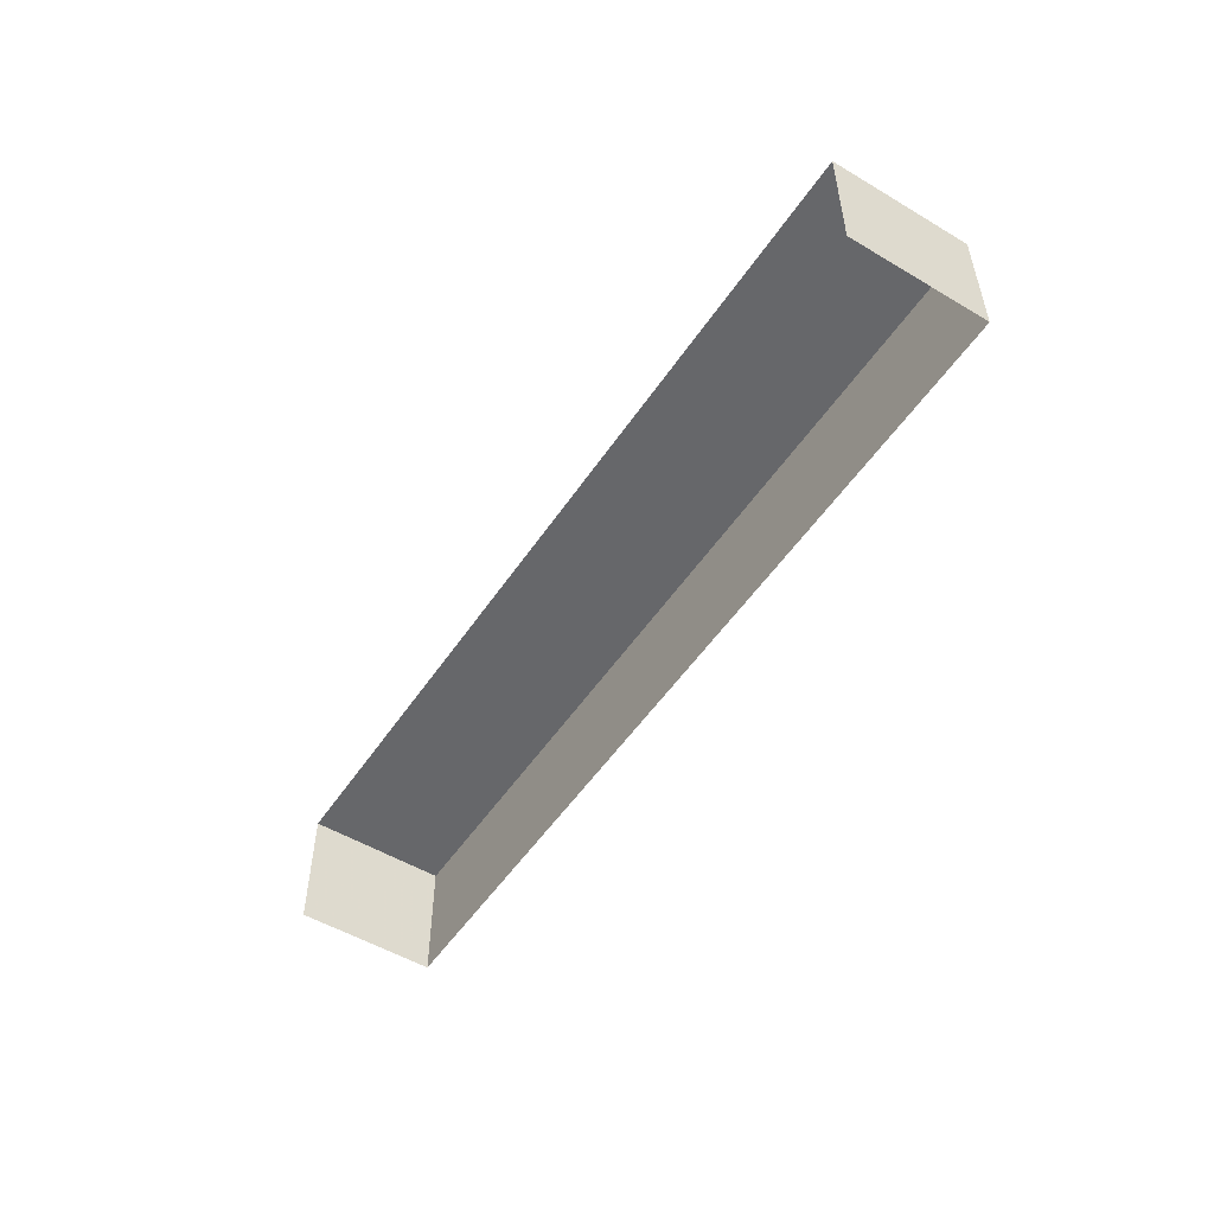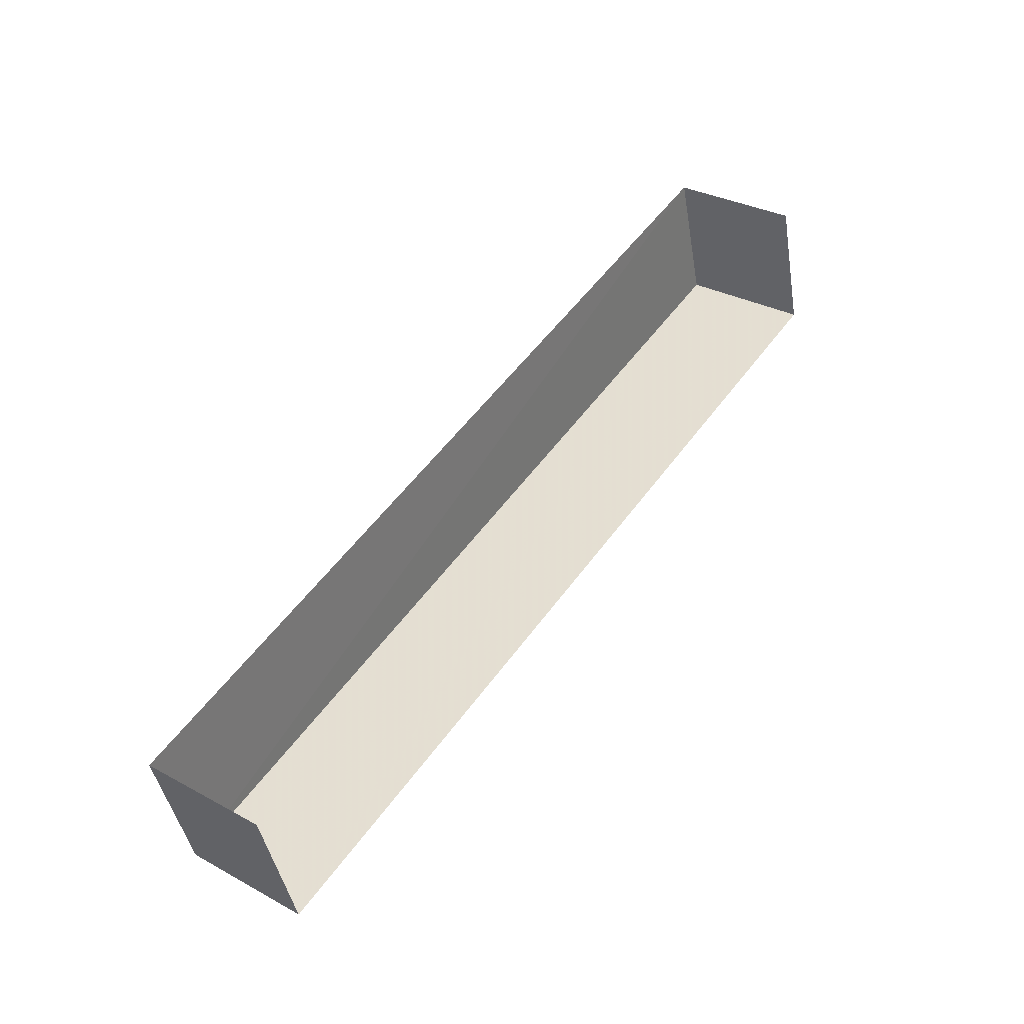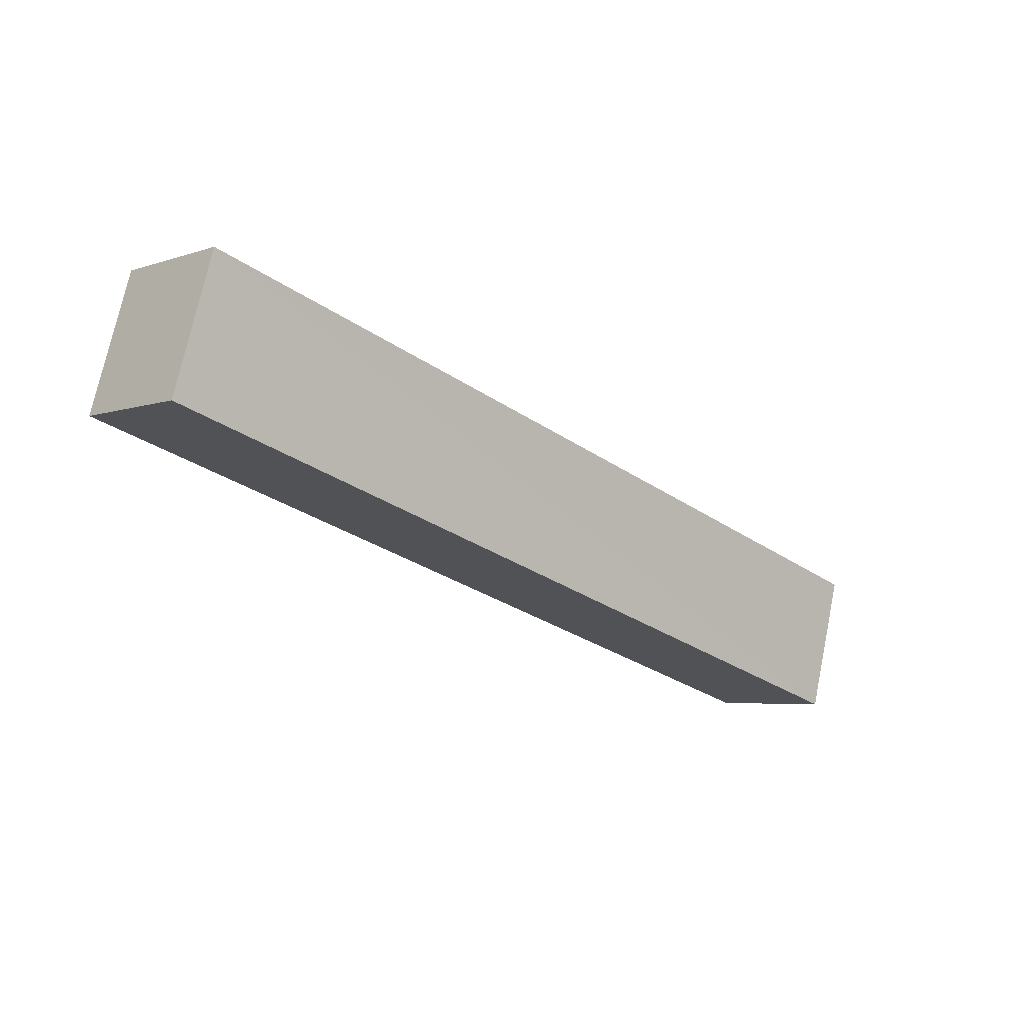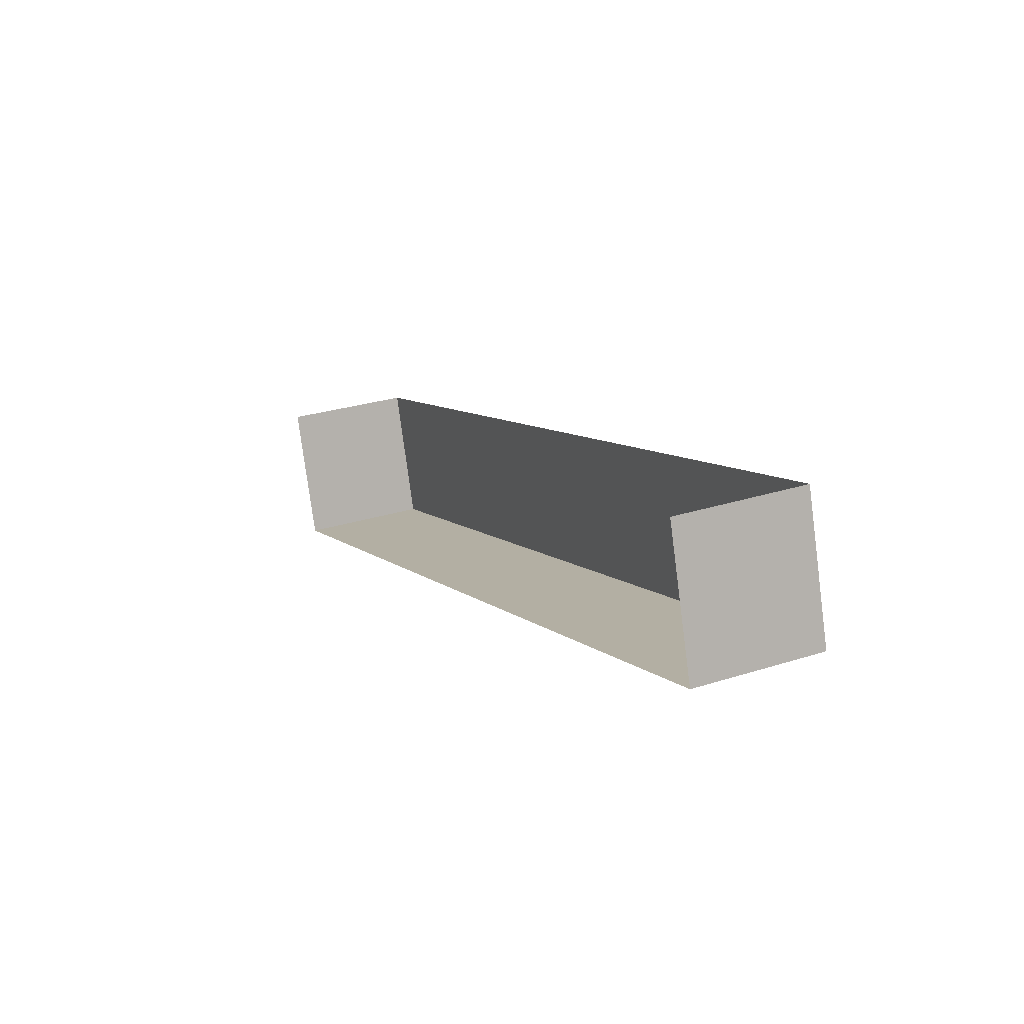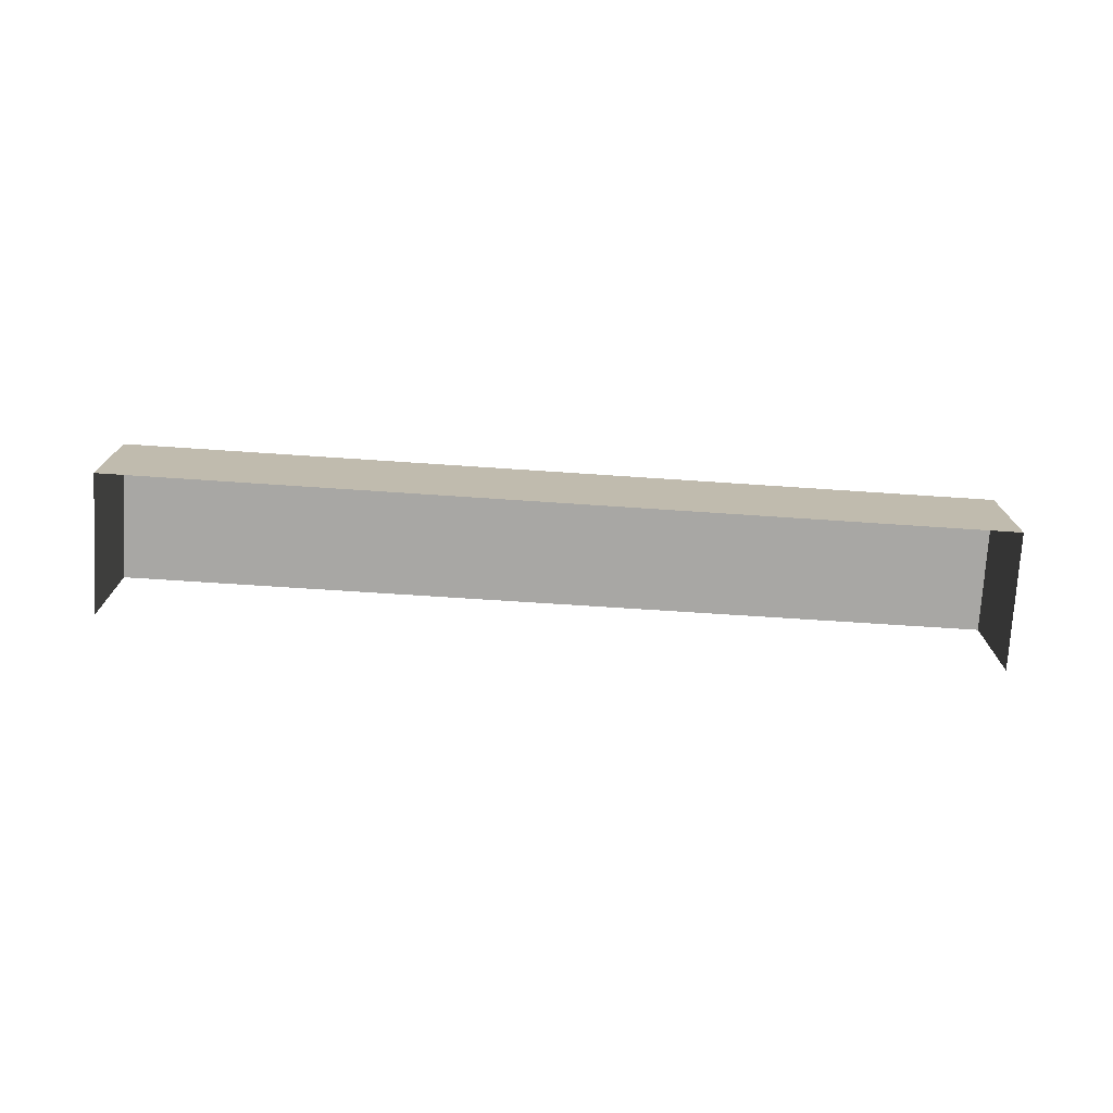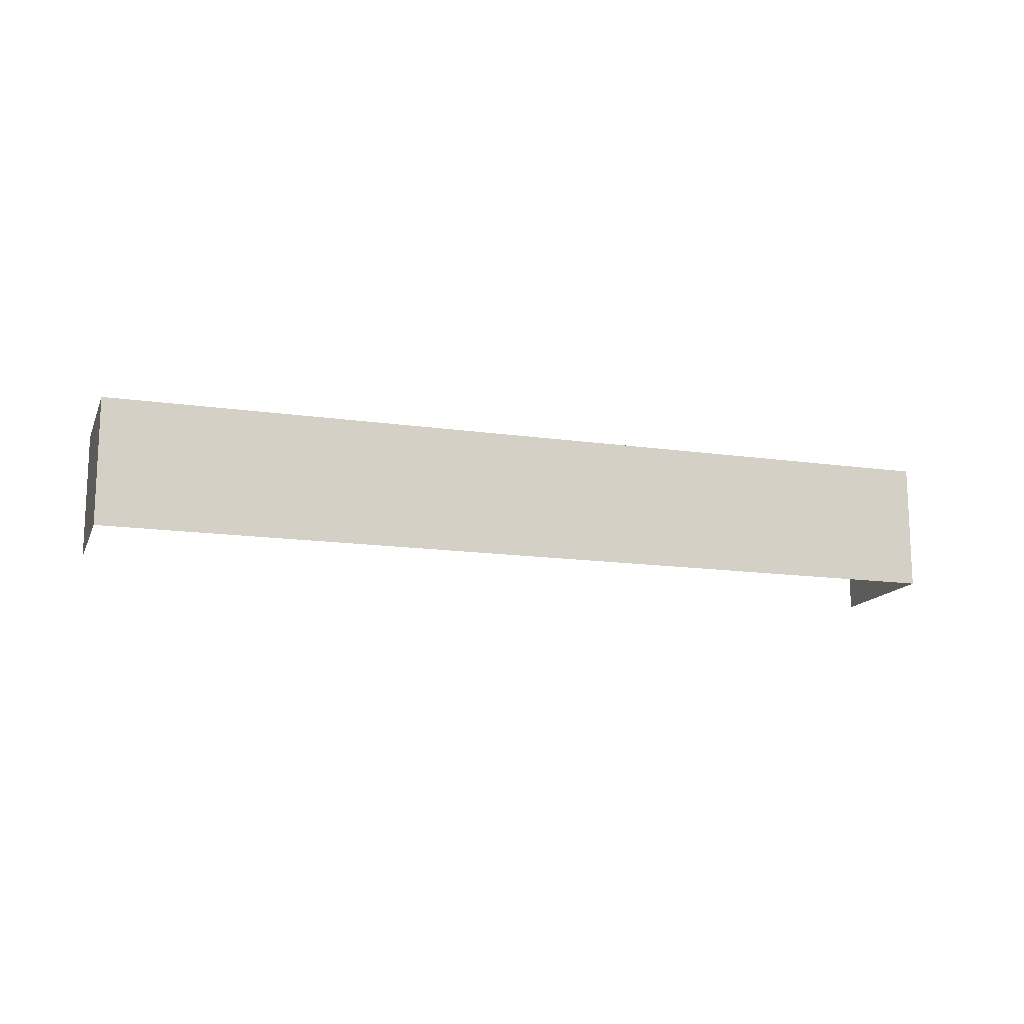
<metadata>
{"format":"obj","ext":"obj","renderer":"f3d","projection":"perspective","resolution":1024,"background":"white","views":[{"elev":-52.2,"azim":-139.7,"up":"+Z"},{"elev":32.6,"azim":126.7,"up":"+Y"},{"elev":-5.0,"azim":-43.6,"up":"+Y"},{"elev":26.8,"azim":-116.3,"up":"+Y"},{"elev":-74.5,"azim":-20.4,"up":"+Z"},{"elev":-14.4,"azim":-34.3,"up":"+Z"}]}
</metadata>
<code>
v -2.259e+05 -1.279e+05 11.95
v -2.259e+05 -1.279e+05 11.95
v -2.259e+05 -1.279e+05 11.95
v -2.259e+05 -1.279e+05 11.95
v -2.259e+05 -1.279e+05 13.71
v -2.259e+05 -1.279e+05 13.71
v -2.259e+05 -1.279e+05 13.71
v -2.259e+05 -1.279e+05 13.71
f 1 2 3
f 1 4 2
f 8 4 1
f 6 8 1
f 5 6 7
f 5 8 6
f 5 2 4
f 8 5 4
f 6 1 3
f 7 6 3
f 7 3 2
f 5 7 2

</code>
